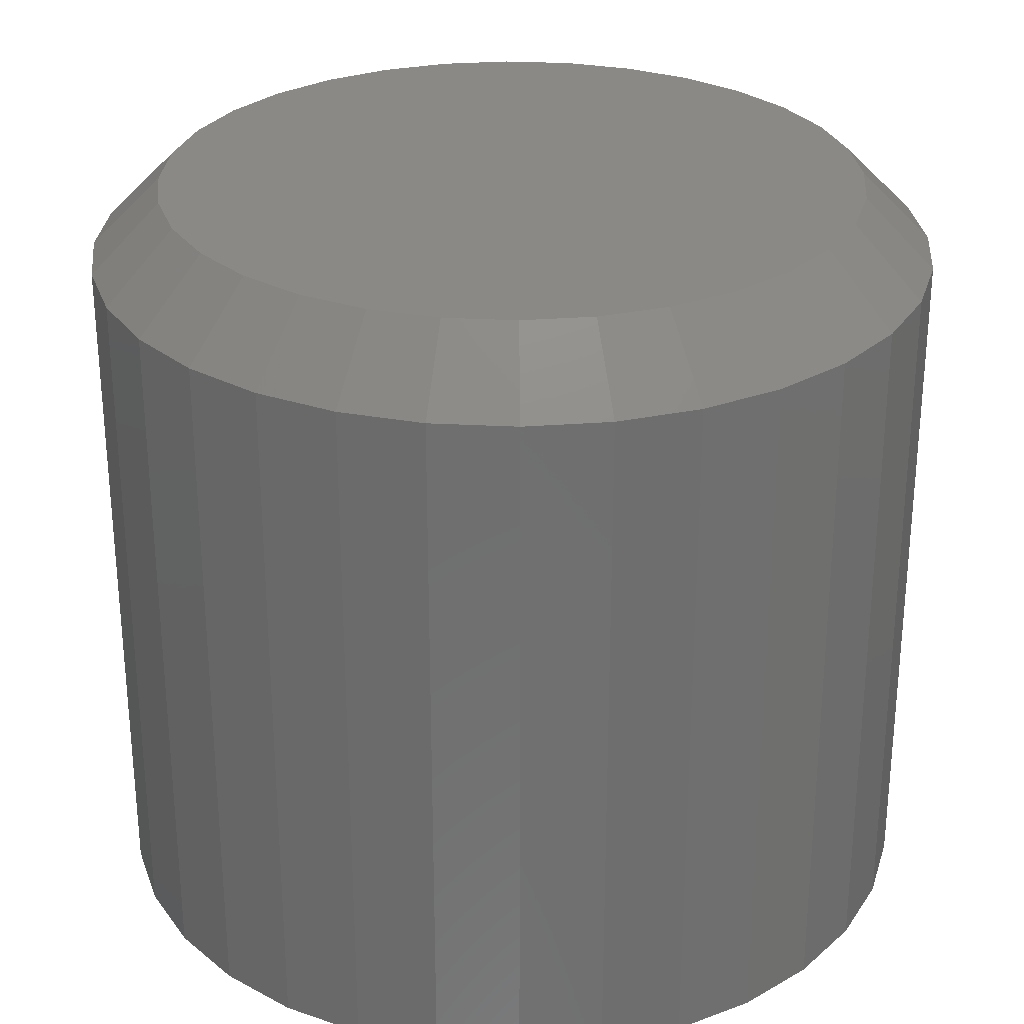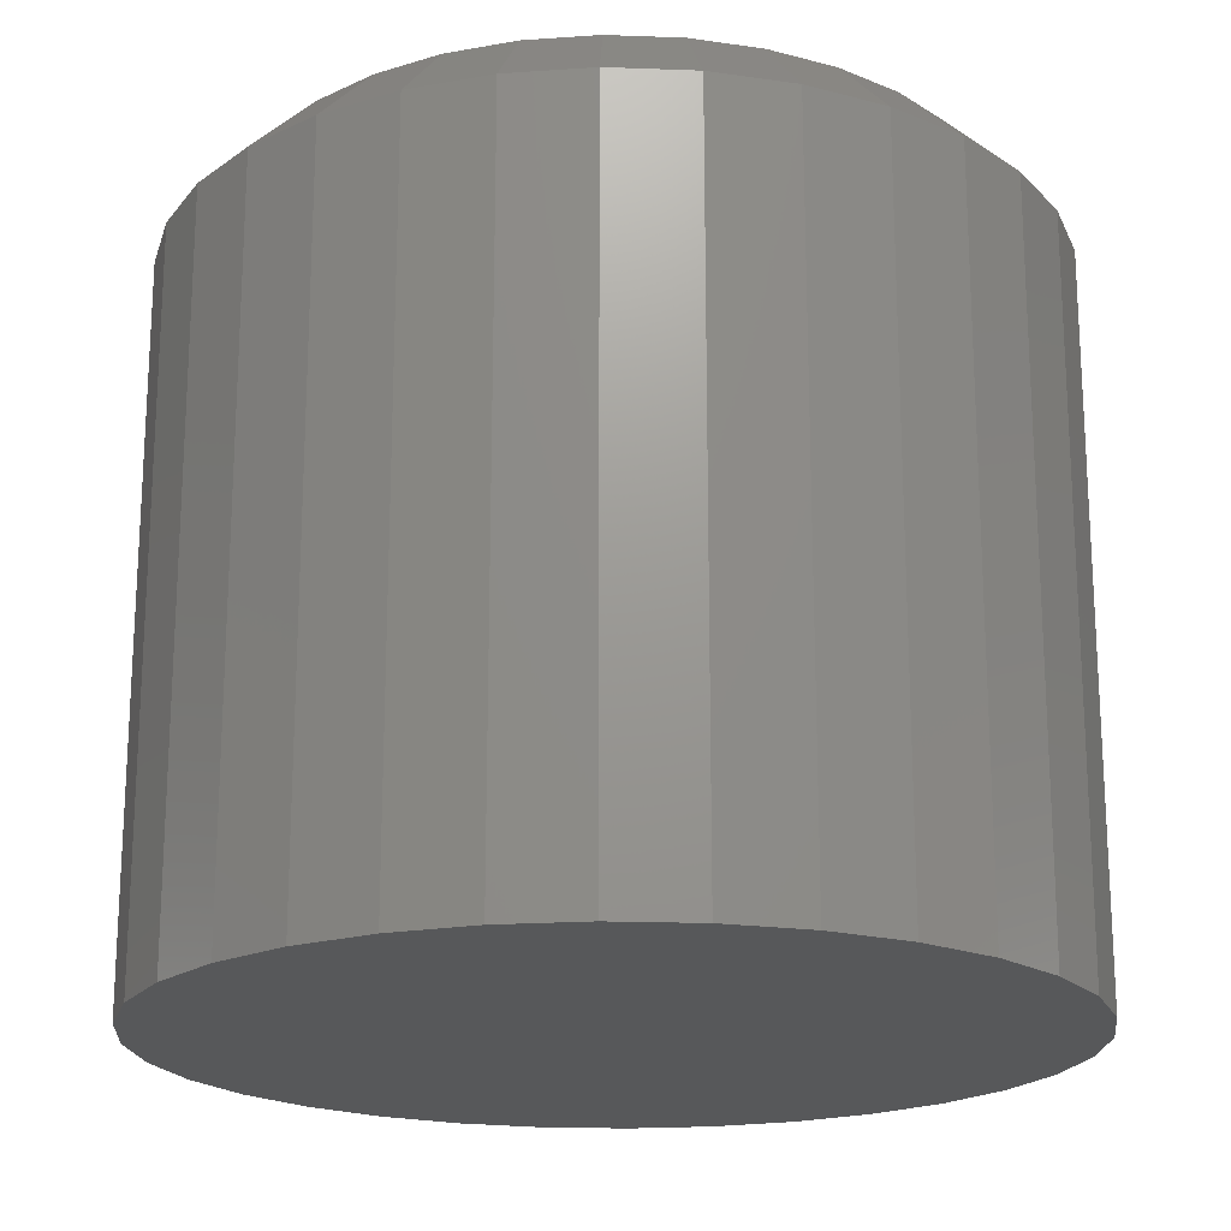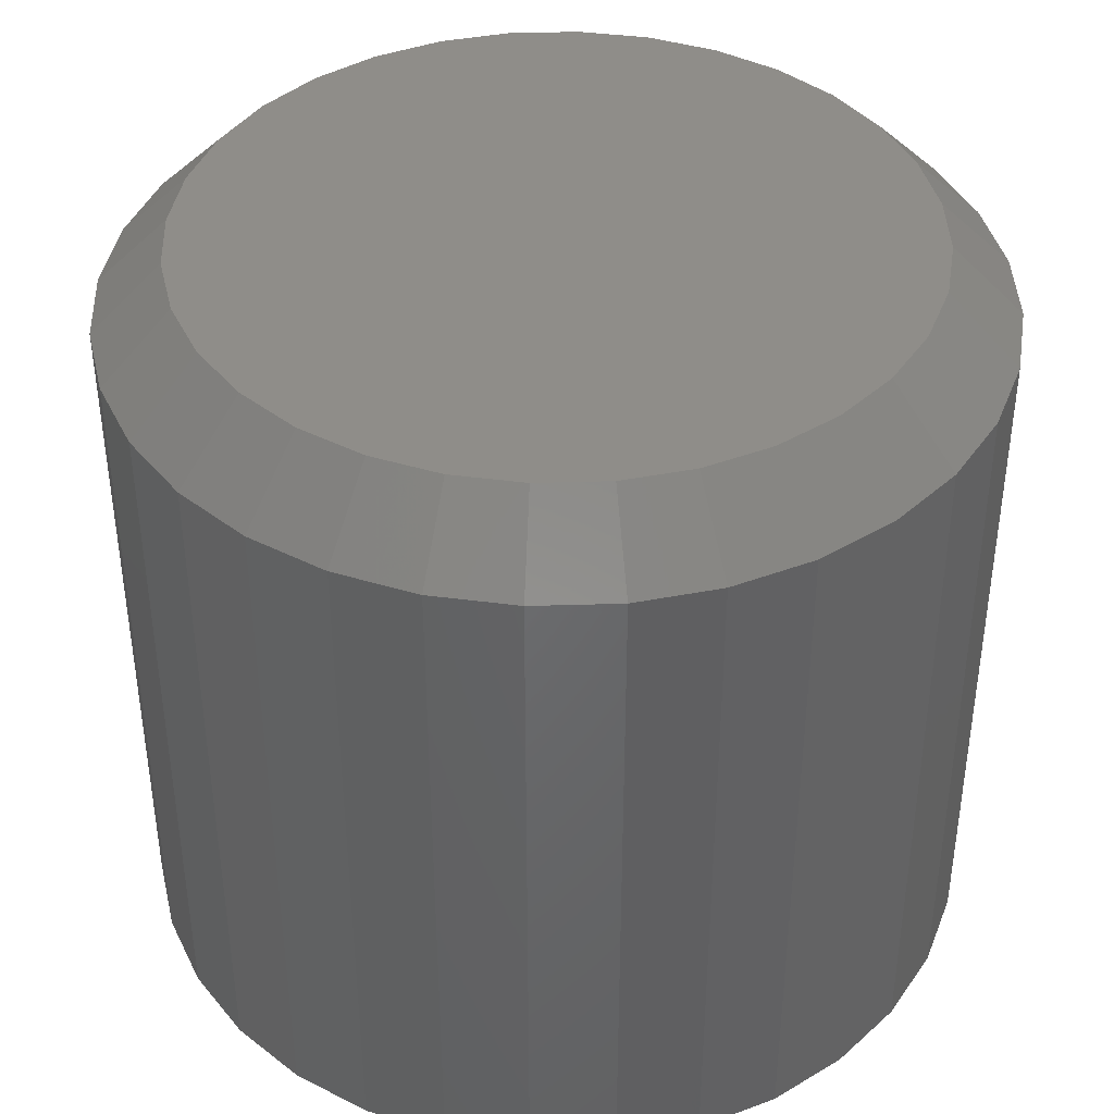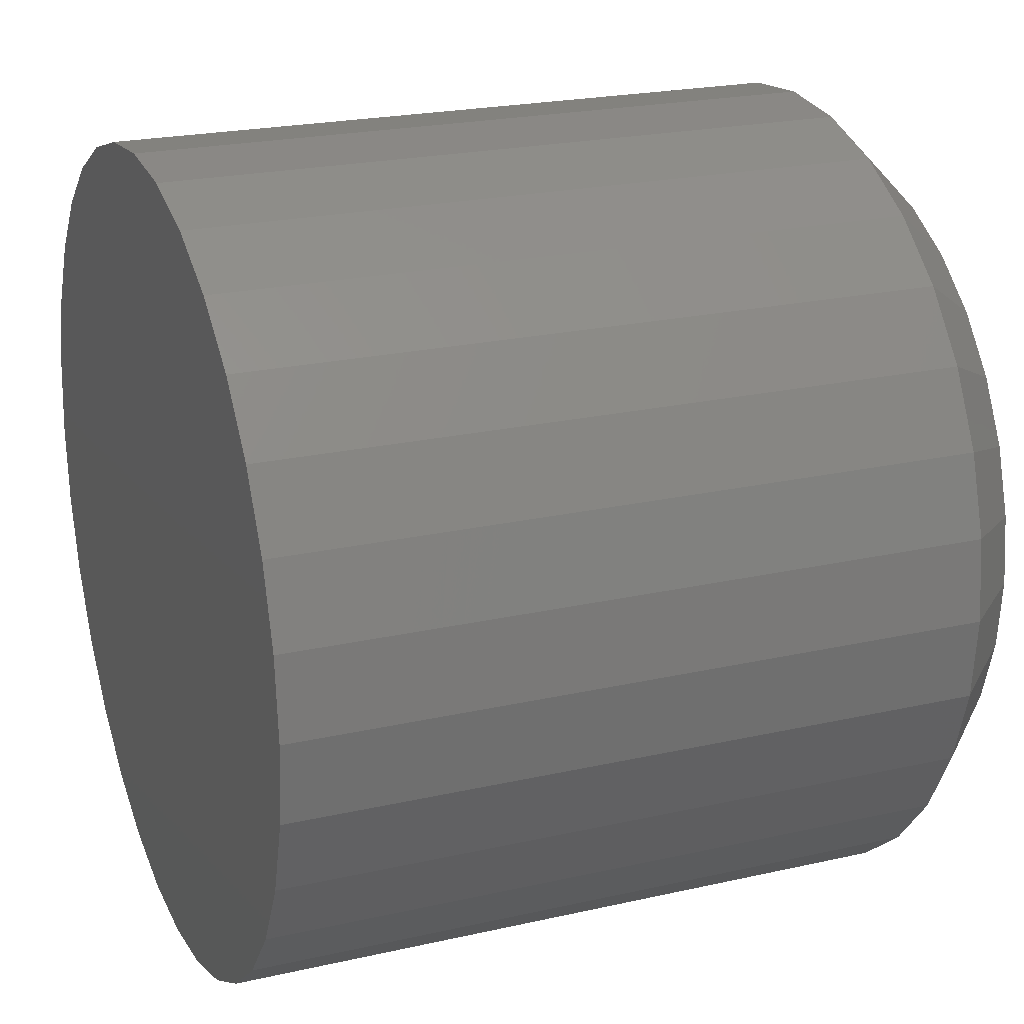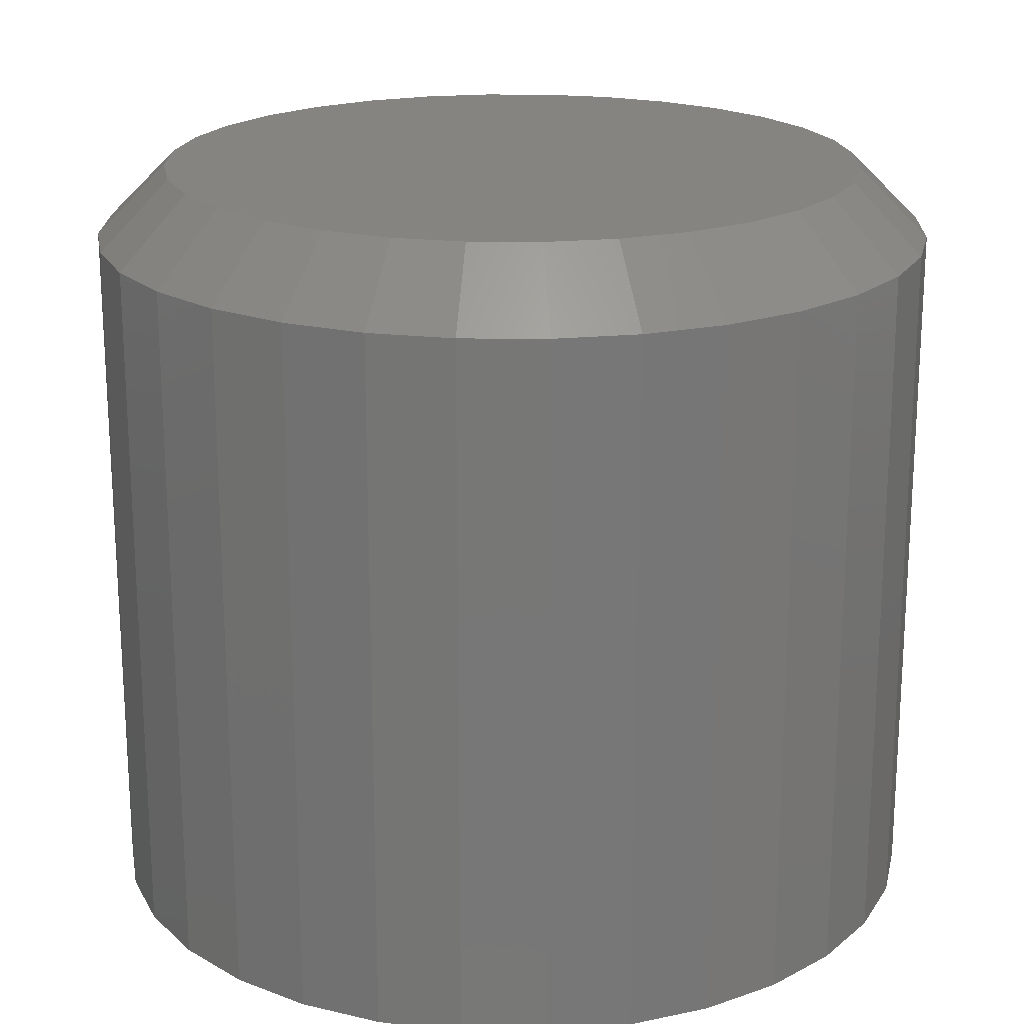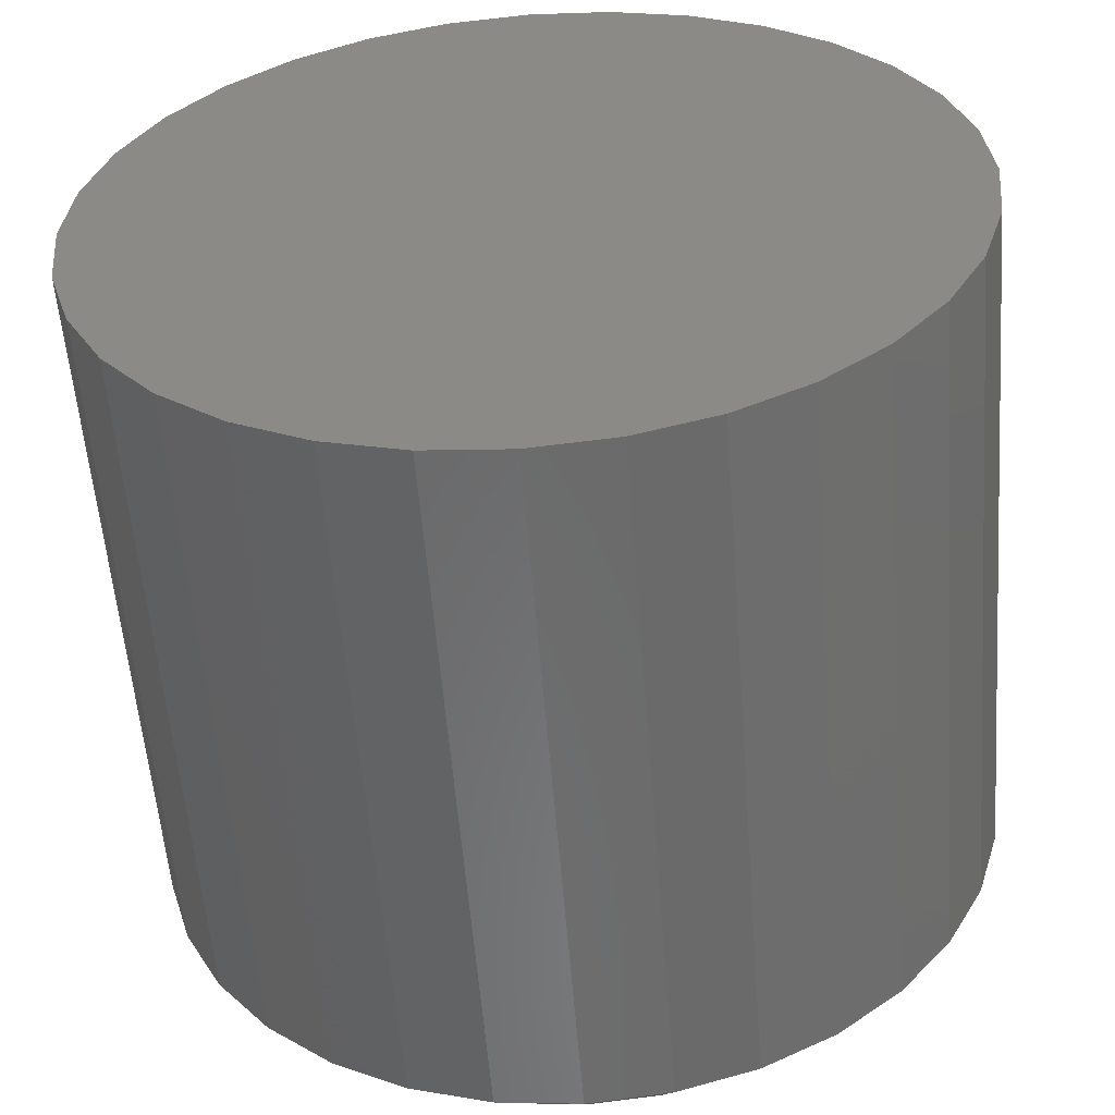
<metadata>
{"format":"stl","ext":"stl","renderer":"f3d","projection":"perspective","resolution":1024,"background":"white","views":[{"elev":28.5,"azim":134.0,"up":"+Z"},{"elev":-19.5,"azim":-20.8,"up":"+Z"},{"elev":40.9,"azim":14.8,"up":"+Z"},{"elev":22.2,"azim":-111.6,"up":"+Y"},{"elev":19.9,"azim":51.7,"up":"+Z"},{"elev":-56.3,"azim":-175.6,"up":"+Y"}]}
</metadata>
<code>
# stl→obj: 96 verts, 188 faces
v 0.007895 0.03956 0.08594
v 0.0001778 0.0388 0.08594
v -0.007243 0.03654 0.08594
v 0.01561 0.0388 0.08594
v 0.02303 0.03654 0.08594
v -0.01408 0.03289 0.08594
v 0.02987 0.03289 0.08594
v -0.02008 0.02797 0.08594
v 0.03587 0.02797 0.08594
v -0.02499 0.02198 0.08594
v 0.04078 0.02198 0.08594
v -0.02865 0.01514 0.08594
v 0.04444 0.01514 0.08594
v -0.0309 0.007717 0.08594
v 0.04669 0.007717 0.08594
v 0.04669 -0.007717 0.08594
v -0.02865 -0.01514 0.08594
v 0.04444 -0.01514 0.08594
v -0.02499 -0.02198 0.08594
v 0.04078 -0.02198 0.08594
v -0.02008 -0.02797 0.08594
v 0.03587 -0.02797 0.08594
v -0.01408 -0.03289 0.08594
v 0.02987 -0.03289 0.08594
v -0.007243 -0.03654 0.08594
v 0.02303 -0.03654 0.08594
v 0.0001778 -0.0388 0.08594
v 0.007895 -0.03956 0.08594
v 0.01561 -0.0388 0.08594
v 0.04745 7.075e-19 0.08594
v -0.03166 -9.016e-17 0.08594
v -0.0309 -0.007717 0.08594
v 0.05526 0 0
v 0.05526 -5.367e-17 0.07812
v 0.05435 -0.009241 0
v 0.05435 -0.009241 0.07812
v 0.05166 -0.01813 0
v 0.05166 -0.01813 0.07812
v 0.04728 -0.02632 0
v 0.04728 -0.02632 0.07812
v 0.04139 -0.03349 0
v 0.04139 -0.03349 0.07812
v 0.03421 -0.03939 0
v 0.03421 -0.03939 0.07812
v 0.02602 -0.04376 0
v 0.02602 -0.04376 0.07812
v 0.01714 -0.04646 0
v 0.01714 -0.04646 0.07812
v 0.007895 -0.04737 0
v 0.007895 -0.04737 0.07812
v -0.001346 -0.04646 0
v -0.001346 -0.04646 0.07812
v -0.01023 -0.04376 0
v -0.01023 -0.04376 0.07812
v -0.01842 -0.03939 0
v -0.01842 -0.03939 0.07812
v -0.0256 -0.03349 0
v -0.0256 -0.03349 0.07812
v -0.03149 -0.02632 0
v -0.03149 -0.02632 0.07812
v -0.03587 -0.01813 0
v -0.03587 -0.01813 0.07812
v -0.03856 -0.009241 0
v -0.03856 -0.009241 0.07812
v -0.03947 5.801e-18 0
v -0.03947 5.801e-18 0.07812
v -0.03856 0.009241 0
v -0.03856 0.009241 0.07812
v -0.03587 0.01813 0
v -0.03587 0.01813 0.07812
v -0.03149 0.02632 0
v -0.03149 0.02632 0.07812
v -0.0256 0.03349 0
v -0.0256 0.03349 0.07812
v -0.01842 0.03939 0
v -0.01842 0.03939 0.07812
v -0.01023 0.04376 0
v -0.01023 0.04376 0.07812
v -0.001346 0.04646 0
v -0.001346 0.04646 0.07812
v 0.007895 0.04737 0
v 0.007895 0.04737 0.07812
v 0.01714 0.04646 0
v 0.01714 0.04646 0.07812
v 0.02602 0.04376 0
v 0.02602 0.04376 0.07812
v 0.03421 0.03939 0
v 0.03421 0.03939 0.07812
v 0.04139 0.03349 0
v 0.04139 0.03349 0.07812
v 0.04728 0.02632 0
v 0.04728 0.02632 0.07812
v 0.05166 0.01813 0
v 0.05166 0.01813 0.07812
v 0.05435 0.009241 0
v 0.05435 0.009241 0.07812
f 1 2 3
f 4 1 3
f 4 3 5
f 5 3 6
f 5 6 7
f 7 6 8
f 7 8 9
f 9 8 10
f 9 10 11
f 11 10 12
f 11 12 13
f 13 12 14
f 13 14 15
f 16 17 18
f 18 17 19
f 18 19 20
f 20 19 21
f 20 21 22
f 22 21 23
f 22 23 24
f 24 23 25
f 24 25 26
f 26 25 27
f 26 27 28
f 26 28 29
f 15 14 30
f 30 14 31
f 30 31 16
f 16 31 32
f 16 32 17
f 33 34 35
f 35 34 36
f 35 36 37
f 37 36 38
f 37 38 39
f 39 38 40
f 39 40 41
f 41 40 42
f 41 42 43
f 43 42 44
f 43 44 45
f 45 44 46
f 45 46 47
f 47 46 48
f 47 48 49
f 49 48 50
f 49 50 51
f 51 50 52
f 51 52 53
f 53 52 54
f 53 54 55
f 55 54 56
f 55 56 57
f 57 56 58
f 57 58 59
f 59 58 60
f 59 60 61
f 61 60 62
f 61 62 63
f 63 62 64
f 63 64 65
f 65 64 66
f 65 66 67
f 67 66 68
f 67 68 69
f 69 68 70
f 69 70 71
f 71 70 72
f 71 72 73
f 73 72 74
f 73 74 75
f 75 74 76
f 75 76 77
f 77 76 78
f 77 78 79
f 79 78 80
f 79 80 81
f 81 80 82
f 81 82 83
f 83 82 84
f 83 84 85
f 85 84 86
f 85 86 87
f 87 86 88
f 87 88 89
f 89 88 90
f 89 90 91
f 91 90 92
f 91 92 93
f 93 92 94
f 93 94 95
f 95 94 96
f 95 96 33
f 33 96 34
f 31 14 66
f 14 68 66
f 34 96 30
f 96 15 30
f 96 94 13
f 15 96 13
f 92 90 11
f 11 94 92
f 13 94 11
f 88 86 5
f 7 88 5
f 7 9 88
f 84 82 4
f 4 86 84
f 5 86 4
f 80 78 3
f 2 80 3
f 2 1 80
f 76 74 6
f 6 78 76
f 3 78 6
f 72 70 12
f 10 72 12
f 10 8 72
f 14 70 68
f 12 70 14
f 9 11 90
f 90 88 9
f 1 4 82
f 82 80 1
f 8 6 74
f 74 72 8
f 30 16 34
f 16 36 34
f 66 64 31
f 64 32 31
f 64 62 17
f 32 64 17
f 60 58 19
f 19 62 60
f 17 62 19
f 56 54 25
f 23 56 25
f 23 21 56
f 52 50 27
f 27 54 52
f 25 54 27
f 48 46 26
f 29 48 26
f 29 28 48
f 44 42 24
f 24 46 44
f 26 46 24
f 40 38 18
f 20 40 18
f 20 22 40
f 16 38 36
f 18 38 16
f 21 19 58
f 58 56 21
f 28 27 50
f 50 48 28
f 22 24 42
f 42 40 22
f 77 79 81
f 77 81 83
f 85 77 83
f 75 77 85
f 87 75 85
f 73 75 87
f 89 73 87
f 71 73 89
f 91 71 89
f 69 71 91
f 93 69 91
f 67 69 93
f 95 67 93
f 37 61 35
f 59 61 37
f 39 59 37
f 57 59 39
f 41 57 39
f 55 57 41
f 43 55 41
f 53 55 43
f 45 53 43
f 51 53 45
f 49 51 45
f 47 49 45
f 61 63 35
f 35 63 65
f 35 65 33
f 33 65 67
f 33 67 95

</code>
